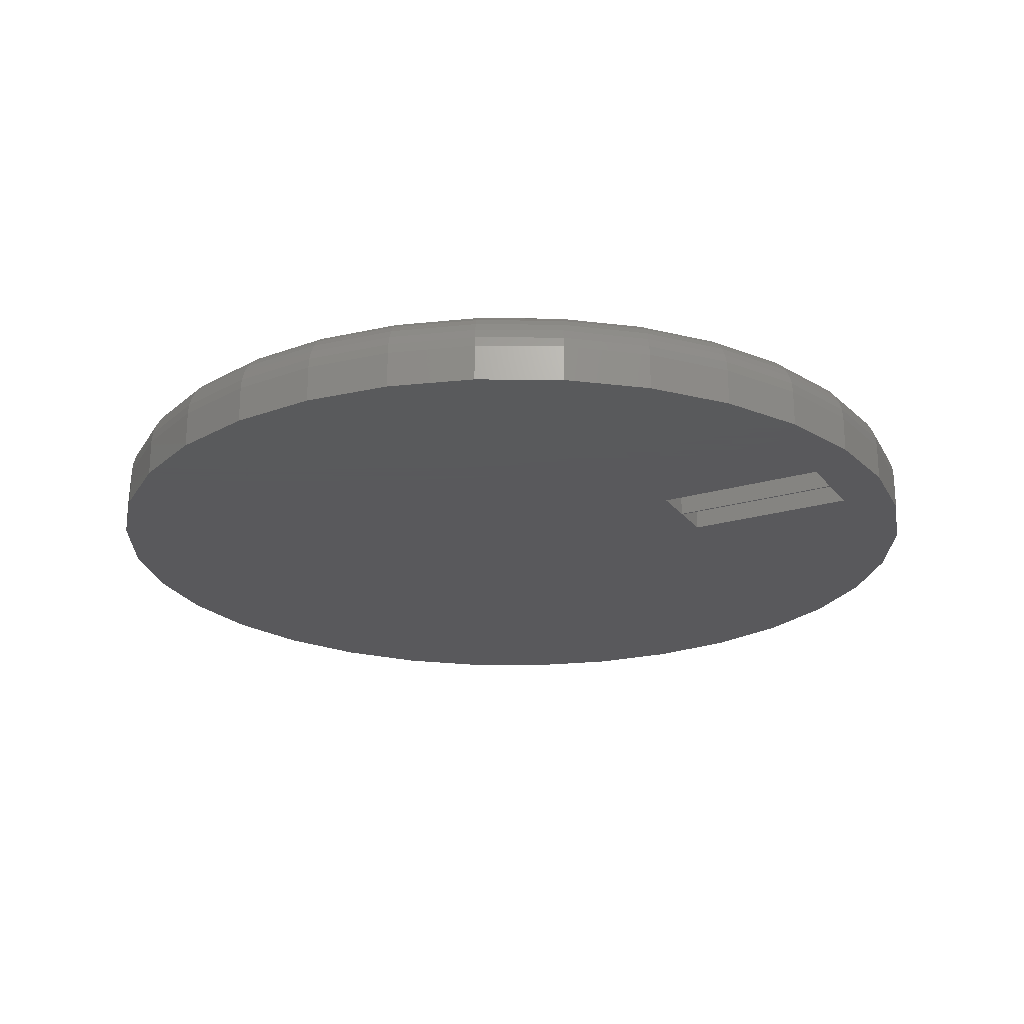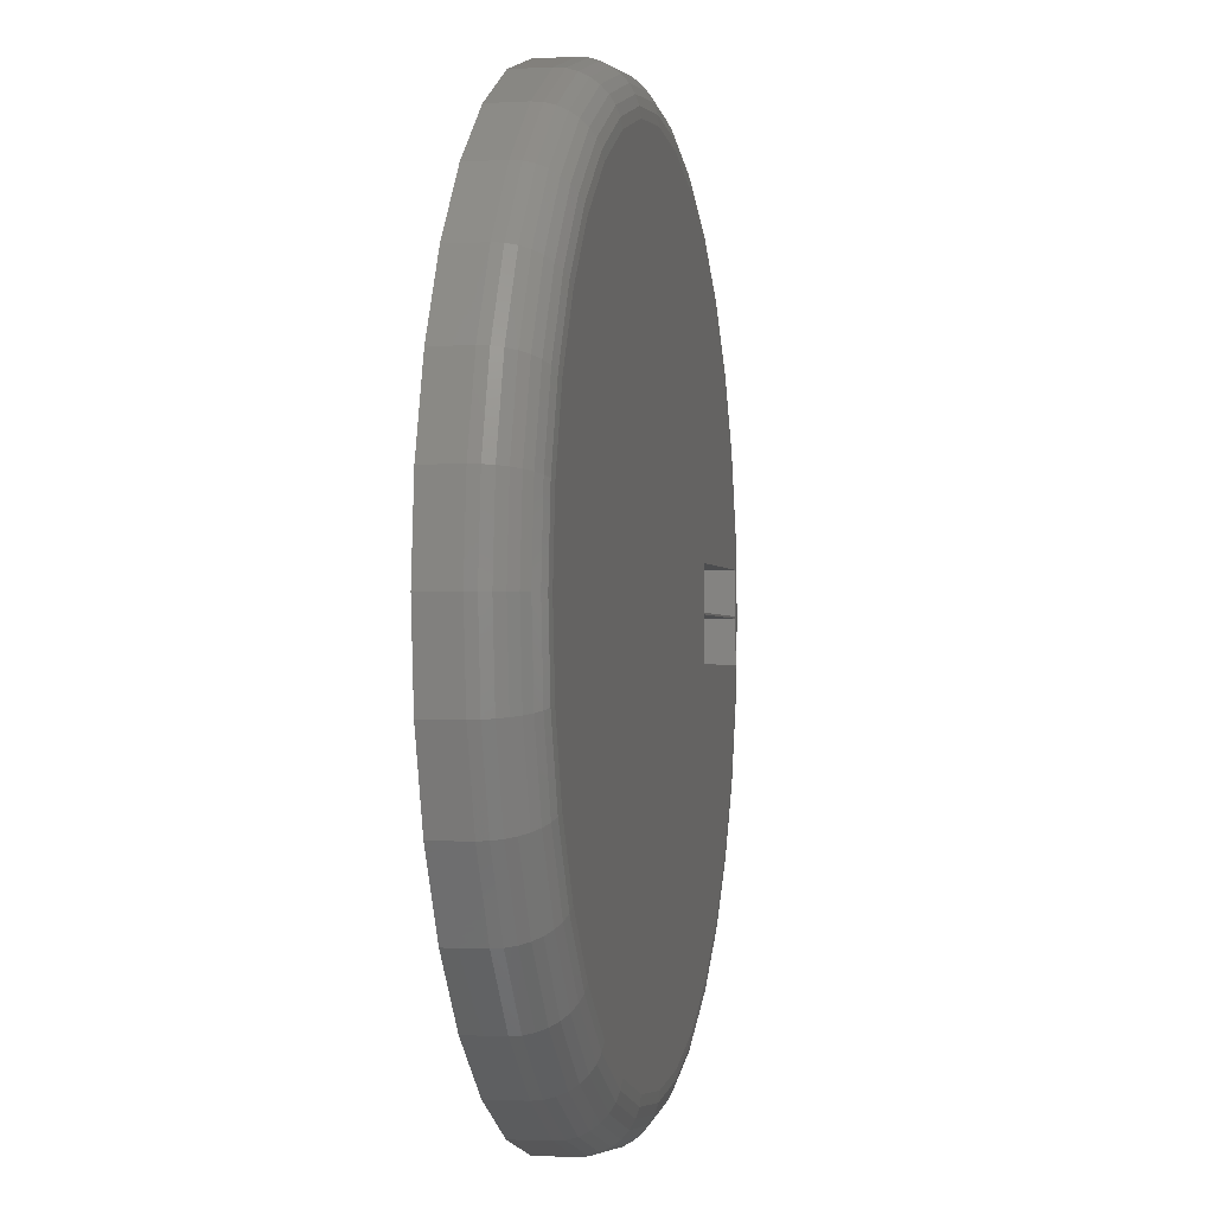
<metadata>
{"format":"stl","ext":"stl","renderer":"f3d","projection":"perspective","resolution":1024,"background":"white","views":[{"elev":-22.4,"azim":27.2,"up":"+Z"},{"elev":-1.4,"azim":-78.3,"up":"+Y"}]}
</metadata>
<code>
# stl→obj: 336 verts, 676 faces
v 0.375 0.075 0
v 0.6381 0.4211 0
v 0.6719 0.075 0
v 0.007895 0.7579 0
v 0.1558 0.7433 0
v -0.14 0.7433 0
v 0.375 -0.07812 0
v 0.6719 -0.07812 0
v 0.7512 -0.1479 0
v 0.5438 -0.5359 0
v 0.429 -0.6302 0
v -0.4132 -0.6302 0
v -0.7354 -0.1479 0
v 0.375 -0.003125 0
v 0.6719 -0.003125 0
v 0.375 0 0
v 0.6719 0 0
v 0.7658 0 0
v -0.75 9.281e-17 0
v -0.7354 0.1479 0
v -0.528 -0.5359 0
v -0.6223 -0.4211 0
v -0.6923 -0.29 0
v 0.5438 0.5359 0
v 0.429 0.6302 0
v -0.528 0.5359 0
v -0.6923 0.29 0
v -0.6223 0.4211 0
v 0.7512 0.1479 0
v 0.7081 0.29 0
v -0.4132 0.6302 0
v -0.2821 0.7002 0
v 0.2979 0.7002 0
v 0.007895 -0.7579 0
v -0.14 -0.7433 0
v 0.1558 -0.7433 0
v -0.2821 -0.7002 0
v 0.2979 -0.7002 0
v 0.6381 -0.4211 0
v 0.7081 -0.29 0
v 0.6719 -0.003125 0.1484
v 0.375 0 0.1484
v 0.375 -0.003125 0.1484
v 0.6719 0 0.1484
v 0.375 -0.07812 0.1484
v 0.6669 -0.1311 0.1484
v 0.6719 -0.07812 0.1484
v -0.6512 0.1311 0.1484
v -0.5508 0.3733 0.1484
v -0.6129 0.2571 0.1484
v -0.1232 0.659 0.1484
v 0.139 0.659 0.1484
v 0.007895 0.672 0.1484
v 0.6799 -1.913e-16 0.1484
v 0.6669 0.1311 0.1484
v 0.6719 0.075 0.1484
v 0.375 0.075 0.1484
v 0.6287 0.2571 0.1484
v 0.5666 0.3733 0.1484
v 0.483 0.4751 0.1484
v -0.6641 -5.412e-16 0.1484
v -0.6129 -0.2571 0.1484
v -0.5508 -0.3733 0.1484
v -0.6512 -0.1311 0.1484
v -0.4673 -0.4751 0.1484
v 0.483 -0.4751 0.1484
v 0.5666 -0.3733 0.1484
v 0.6287 -0.2571 0.1484
v 0.265 0.6208 0.1484
v -0.2493 0.6208 0.1484
v 0.3812 0.5587 0.1484
v -0.3654 0.5587 0.1484
v -0.4673 0.4751 0.1484
v 0.3812 -0.5587 0.1484
v -0.3654 -0.5587 0.1484
v 0.265 -0.6208 0.1484
v -0.2493 -0.6208 0.1484
v 0.139 -0.659 0.1484
v -0.1232 -0.659 0.1484
v 0.007895 -0.672 0.1484
v 0.7658 -8.588e-16 0.0625
v 0.7512 -0.1479 0.0625
v 0.7081 -0.29 0.0625
v 0.6381 -0.4211 0.0625
v 0.5438 -0.5359 0.0625
v 0.429 -0.6302 0.0625
v 0.2979 -0.7002 0.0625
v 0.1558 -0.7433 0.0625
v 0.007895 -0.7579 0.0625
v -0.14 -0.7433 0.0625
v -0.2821 -0.7002 0.0625
v -0.4132 -0.6302 0.0625
v -0.528 -0.5359 0.0625
v -0.6223 -0.4211 0.0625
v -0.6923 -0.29 0.0625
v -0.7354 -0.1479 0.0625
v -0.75 9.281e-17 0.0625
v -0.7354 0.1479 0.0625
v -0.6923 0.29 0.0625
v -0.6223 0.4211 0.0625
v -0.528 0.5359 0.0625
v -0.4132 0.6302 0.0625
v -0.2821 0.7002 0.0625
v -0.14 0.7433 0.0625
v 0.007895 0.7579 0.0625
v 0.1558 0.7433 0.0625
v 0.2979 0.7002 0.0625
v 0.429 0.6302 0.0625
v 0.5438 0.5359 0.0625
v 0.6381 0.4211 0.0625
v 0.7081 0.29 0.0625
v 0.7512 0.1479 0.0625
v 0.6966 0 0.1468
v 0.6834 -0.1344 0.1468
v 0.7127 0 0.1419
v 0.6992 -0.1375 0.1419
v 0.7276 0 0.134
v 0.7138 -0.1404 0.134
v 0.7406 0 0.1233
v 0.7265 -0.1429 0.1233
v 0.7513 5.551e-17 0.1102
v 0.737 -0.145 0.1102
v 0.7592 1.11e-16 0.09539
v 0.7448 -0.1466 0.09539
v 0.7641 5.551e-17 0.07927
v 0.7496 -0.1475 0.07927
v -0.6676 -0.1344 0.1468
v -0.6808 1.11e-16 0.1468
v -0.6834 -0.1375 0.1419
v -0.6969 1.665e-16 0.1419
v -0.698 -0.1404 0.134
v -0.7118 1.665e-16 0.134
v -0.7108 -0.1429 0.1233
v -0.7248 2.22e-16 0.1233
v -0.7212 -0.145 0.1102
v -0.7355 2.22e-16 0.1102
v -0.729 -0.1466 0.09539
v -0.7435 2.22e-16 0.09539
v -0.7338 -0.1475 0.07927
v -0.7483 1.665e-16 0.07927
v -0.6284 -0.2636 0.1468
v -0.6433 -0.2697 0.1419
v -0.657 -0.2754 0.134
v -0.6691 -0.2804 0.1233
v -0.6789 -0.2845 0.1102
v -0.6863 -0.2875 0.09539
v -0.6908 -0.2894 0.07927
v -0.5648 -0.3826 0.1468
v -0.5782 -0.3916 0.1419
v -0.5905 -0.3998 0.134
v -0.6013 -0.4071 0.1233
v -0.6102 -0.413 0.1102
v -0.6168 -0.4174 0.09539
v -0.6209 -0.4201 0.07927
v -0.4791 -0.487 0.1468
v -0.4905 -0.4984 0.1419
v -0.501 -0.5089 0.134
v -0.5102 -0.5181 0.1233
v -0.5178 -0.5257 0.1102
v -0.5234 -0.5313 0.09539
v -0.5269 -0.5347 0.07927
v -0.3747 -0.5727 0.1468
v -0.3837 -0.5861 0.1419
v -0.392 -0.5984 0.134
v -0.3992 -0.6092 0.1233
v -0.4051 -0.6181 0.1102
v -0.4095 -0.6247 0.09539
v -0.4123 -0.6288 0.07927
v -0.2557 -0.6363 0.1468
v -0.2618 -0.6512 0.1419
v -0.2675 -0.6649 0.134
v -0.2725 -0.6769 0.1233
v -0.2766 -0.6868 0.1102
v -0.2796 -0.6942 0.09539
v -0.2815 -0.6987 0.07927
v -0.1265 -0.6755 0.1468
v -0.1296 -0.6913 0.1419
v -0.1325 -0.7059 0.134
v -0.1351 -0.7186 0.1233
v -0.1371 -0.7291 0.1102
v -0.1387 -0.7369 0.09539
v -0.1396 -0.7417 0.07927
v 0.007895 -0.6887 0.1468
v 0.007895 -0.7048 0.1419
v 0.007895 -0.7197 0.134
v 0.007895 -0.7327 0.1233
v 0.007895 -0.7434 0.1102
v 0.007895 -0.7514 0.09539
v 0.007895 -0.7562 0.07927
v 0.1423 -0.6755 0.1468
v 0.1454 -0.6913 0.1419
v 0.1483 -0.7059 0.134
v 0.1508 -0.7186 0.1233
v 0.1529 -0.7291 0.1102
v 0.1545 -0.7369 0.09539
v 0.1554 -0.7417 0.07927
v 0.2715 -0.6363 0.1468
v 0.2776 -0.6512 0.1419
v 0.2833 -0.6649 0.134
v 0.2883 -0.6769 0.1233
v 0.2924 -0.6868 0.1102
v 0.2954 -0.6942 0.09539
v 0.2973 -0.6987 0.07927
v 0.3905 -0.5727 0.1468
v 0.3995 -0.5861 0.1419
v 0.4077 -0.5984 0.134
v 0.415 -0.6092 0.1233
v 0.4209 -0.6181 0.1102
v 0.4253 -0.6247 0.09539
v 0.428 -0.6288 0.07927
v 0.4949 -0.487 0.1468
v 0.5063 -0.4984 0.1419
v 0.5168 -0.5089 0.134
v 0.526 -0.5181 0.1233
v 0.5336 -0.5257 0.1102
v 0.5392 -0.5313 0.09539
v 0.5426 -0.5347 0.07927
v 0.5805 -0.3826 0.1468
v 0.594 -0.3916 0.1419
v 0.6063 -0.3998 0.134
v 0.6171 -0.4071 0.1233
v 0.626 -0.413 0.1102
v 0.6326 -0.4174 0.09539
v 0.6367 -0.4201 0.07927
v 0.6442 -0.2636 0.1468
v 0.6591 -0.2697 0.1419
v 0.6728 -0.2754 0.134
v 0.6848 -0.2804 0.1233
v 0.6947 -0.2845 0.1102
v 0.7021 -0.2875 0.09539
v 0.7066 -0.2894 0.07927
v -0.6676 0.1344 0.1468
v -0.6834 0.1375 0.1419
v -0.698 0.1404 0.134
v -0.7108 0.1429 0.1233
v -0.7212 0.145 0.1102
v -0.729 0.1466 0.09539
v -0.7338 0.1475 0.07927
v 0.6834 0.1344 0.1468
v 0.6992 0.1375 0.1419
v 0.7138 0.1404 0.134
v 0.7265 0.1429 0.1233
v 0.737 0.145 0.1102
v 0.7448 0.1466 0.09539
v 0.7496 0.1475 0.07927
v 0.6442 0.2636 0.1468
v 0.6591 0.2697 0.1419
v 0.6728 0.2754 0.134
v 0.6848 0.2804 0.1233
v 0.6947 0.2845 0.1102
v 0.7021 0.2875 0.09539
v 0.7066 0.2894 0.07927
v 0.5805 0.3826 0.1468
v 0.594 0.3916 0.1419
v 0.6063 0.3998 0.134
v 0.6171 0.4071 0.1233
v 0.626 0.413 0.1102
v 0.6326 0.4174 0.09539
v 0.6367 0.4201 0.07927
v 0.4949 0.487 0.1468
v 0.5063 0.4984 0.1419
v 0.5168 0.5089 0.134
v 0.526 0.5181 0.1233
v 0.5336 0.5257 0.1102
v 0.5392 0.5313 0.09539
v 0.5426 0.5347 0.07927
v 0.3905 0.5727 0.1468
v 0.3995 0.5861 0.1419
v 0.4077 0.5984 0.134
v 0.415 0.6092 0.1233
v 0.4209 0.6181 0.1102
v 0.4253 0.6247 0.09539
v 0.428 0.6288 0.07927
v 0.2715 0.6363 0.1468
v 0.2776 0.6512 0.1419
v 0.2833 0.6649 0.134
v 0.2883 0.6769 0.1233
v 0.2924 0.6868 0.1102
v 0.2954 0.6942 0.09539
v 0.2973 0.6987 0.07927
v 0.1423 0.6755 0.1468
v 0.1454 0.6913 0.1419
v 0.1483 0.7059 0.134
v 0.1508 0.7186 0.1233
v 0.1529 0.7291 0.1102
v 0.1545 0.7369 0.09539
v 0.1554 0.7417 0.07927
v 0.007895 0.6887 0.1468
v 0.007895 0.7048 0.1419
v 0.007895 0.7197 0.134
v 0.007895 0.7327 0.1233
v 0.007895 0.7434 0.1102
v 0.007895 0.7514 0.09539
v 0.007895 0.7562 0.07927
v -0.1265 0.6755 0.1468
v -0.1296 0.6913 0.1419
v -0.1325 0.7059 0.134
v -0.1351 0.7186 0.1233
v -0.1371 0.7291 0.1102
v -0.1387 0.7369 0.09539
v -0.1396 0.7417 0.07927
v -0.2557 0.6363 0.1468
v -0.2618 0.6512 0.1419
v -0.2675 0.6649 0.134
v -0.2725 0.6769 0.1233
v -0.2766 0.6868 0.1102
v -0.2796 0.6942 0.09539
v -0.2815 0.6987 0.07927
v -0.3747 0.5727 0.1468
v -0.3837 0.5861 0.1419
v -0.392 0.5984 0.134
v -0.3992 0.6092 0.1233
v -0.4051 0.6181 0.1102
v -0.4095 0.6247 0.09539
v -0.4123 0.6288 0.07927
v -0.4791 0.487 0.1468
v -0.4905 0.4984 0.1419
v -0.501 0.5089 0.134
v -0.5102 0.5181 0.1233
v -0.5178 0.5257 0.1102
v -0.5234 0.5313 0.09539
v -0.5269 0.5347 0.07927
v -0.5648 0.3826 0.1468
v -0.5782 0.3916 0.1419
v -0.5905 0.3998 0.134
v -0.6013 0.4071 0.1233
v -0.6102 0.413 0.1102
v -0.6168 0.4174 0.09539
v -0.6209 0.4201 0.07927
v -0.6284 0.2636 0.1468
v -0.6433 0.2697 0.1419
v -0.657 0.2754 0.134
v -0.6691 0.2804 0.1233
v -0.6789 0.2845 0.1102
v -0.6863 0.2875 0.09539
v -0.6908 0.2894 0.07927
f 1 2 3
f 4 5 6
f 7 8 9
f 7 9 10
f 7 10 11
f 7 11 12
f 7 12 13
f 7 13 14
f 15 14 16
f 15 16 17
f 15 17 18
f 15 18 9
f 15 9 8
f 19 20 1
f 19 1 16
f 19 16 14
f 19 14 13
f 13 12 21
f 13 21 22
f 13 22 23
f 1 24 2
f 24 1 25
f 25 1 20
f 25 20 26
f 26 20 27
f 26 27 28
f 17 3 18
f 18 3 29
f 3 2 29
f 29 2 30
f 26 31 25
f 25 31 32
f 25 32 33
f 33 32 6
f 33 6 5
f 34 35 36
f 36 35 37
f 36 37 38
f 38 37 12
f 38 12 11
f 10 9 39
f 39 9 40
f 41 42 43
f 41 44 42
f 45 46 47
f 48 49 50
f 51 52 53
f 54 55 56
f 54 56 44
f 54 44 41
f 54 41 47
f 54 47 46
f 57 56 55
f 57 55 58
f 57 58 59
f 57 59 60
f 57 60 49
f 57 49 48
f 57 48 61
f 57 61 42
f 62 63 64
f 64 63 65
f 64 65 45
f 45 65 66
f 45 66 46
f 46 66 67
f 46 67 68
f 52 51 69
f 69 51 70
f 69 70 71
f 71 70 72
f 71 72 60
f 60 72 73
f 60 73 49
f 64 45 61
f 61 45 43
f 61 43 42
f 66 65 74
f 74 65 75
f 74 75 76
f 76 75 77
f 76 77 78
f 78 77 79
f 78 79 80
f 43 45 14
f 14 45 7
f 15 41 14
f 14 41 43
f 47 41 8
f 8 41 15
f 7 45 8
f 8 45 47
f 57 42 1
f 1 42 16
f 3 56 1
f 1 56 57
f 44 56 17
f 17 56 3
f 16 42 17
f 17 42 44
f 18 81 9
f 9 81 82
f 9 82 40
f 40 82 83
f 40 83 39
f 39 83 84
f 39 84 10
f 10 84 85
f 10 85 11
f 11 85 86
f 11 86 38
f 38 86 87
f 38 87 36
f 36 87 88
f 36 88 34
f 34 88 89
f 34 89 35
f 35 89 90
f 35 90 37
f 37 90 91
f 37 91 12
f 12 91 92
f 12 92 21
f 21 92 93
f 21 93 22
f 22 93 94
f 22 94 23
f 23 94 95
f 23 95 13
f 13 95 96
f 13 96 19
f 19 96 97
f 19 97 20
f 20 97 98
f 20 98 27
f 27 98 99
f 27 99 28
f 28 99 100
f 28 100 26
f 26 100 101
f 26 101 31
f 31 101 102
f 31 102 32
f 32 102 103
f 32 103 6
f 6 103 104
f 6 104 4
f 4 104 105
f 4 105 5
f 5 105 106
f 5 106 33
f 33 106 107
f 33 107 25
f 25 107 108
f 25 108 24
f 24 108 109
f 24 109 2
f 2 109 110
f 2 110 30
f 30 110 111
f 30 111 29
f 29 111 112
f 29 112 18
f 18 112 81
f 54 46 113
f 113 46 114
f 113 114 115
f 115 114 116
f 115 116 117
f 117 116 118
f 117 118 119
f 119 118 120
f 119 120 121
f 121 120 122
f 121 122 123
f 123 122 124
f 123 124 125
f 125 124 126
f 125 126 81
f 81 126 82
f 64 61 127
f 127 61 128
f 127 128 129
f 129 128 130
f 129 130 131
f 131 130 132
f 131 132 133
f 133 132 134
f 133 134 135
f 135 134 136
f 135 136 137
f 137 136 138
f 137 138 139
f 139 138 140
f 139 140 96
f 96 140 97
f 62 64 141
f 141 64 127
f 141 127 142
f 142 127 129
f 142 129 143
f 143 129 131
f 143 131 144
f 144 131 133
f 144 133 145
f 145 133 135
f 145 135 146
f 146 135 137
f 146 137 147
f 147 137 139
f 147 139 95
f 95 139 96
f 63 62 148
f 148 62 141
f 148 141 149
f 149 141 142
f 149 142 150
f 150 142 143
f 150 143 151
f 151 143 144
f 151 144 152
f 152 144 145
f 152 145 153
f 153 145 146
f 153 146 154
f 154 146 147
f 154 147 94
f 94 147 95
f 65 63 155
f 155 63 148
f 155 148 156
f 156 148 149
f 156 149 157
f 157 149 150
f 157 150 158
f 158 150 151
f 158 151 159
f 159 151 152
f 159 152 160
f 160 152 153
f 160 153 161
f 161 153 154
f 161 154 93
f 93 154 94
f 75 65 162
f 162 65 155
f 162 155 163
f 163 155 156
f 163 156 164
f 164 156 157
f 164 157 165
f 165 157 158
f 165 158 166
f 166 158 159
f 166 159 167
f 167 159 160
f 167 160 168
f 168 160 161
f 168 161 92
f 92 161 93
f 77 75 169
f 169 75 162
f 169 162 170
f 170 162 163
f 170 163 171
f 171 163 164
f 171 164 172
f 172 164 165
f 172 165 173
f 173 165 166
f 173 166 174
f 174 166 167
f 174 167 175
f 175 167 168
f 175 168 91
f 91 168 92
f 79 77 176
f 176 77 169
f 176 169 177
f 177 169 170
f 177 170 178
f 178 170 171
f 178 171 179
f 179 171 172
f 179 172 180
f 180 172 173
f 180 173 181
f 181 173 174
f 181 174 182
f 182 174 175
f 182 175 90
f 90 175 91
f 80 79 183
f 183 79 176
f 183 176 184
f 184 176 177
f 184 177 185
f 185 177 178
f 185 178 186
f 186 178 179
f 186 179 187
f 187 179 180
f 187 180 188
f 188 180 181
f 188 181 189
f 189 181 182
f 189 182 89
f 89 182 90
f 78 80 190
f 190 80 183
f 190 183 191
f 191 183 184
f 191 184 192
f 192 184 185
f 192 185 193
f 193 185 186
f 193 186 194
f 194 186 187
f 194 187 195
f 195 187 188
f 195 188 196
f 196 188 189
f 196 189 88
f 88 189 89
f 76 78 197
f 197 78 190
f 197 190 198
f 198 190 191
f 198 191 199
f 199 191 192
f 199 192 200
f 200 192 193
f 200 193 201
f 201 193 194
f 201 194 202
f 202 194 195
f 202 195 203
f 203 195 196
f 203 196 87
f 87 196 88
f 74 76 204
f 204 76 197
f 204 197 205
f 205 197 198
f 205 198 206
f 206 198 199
f 206 199 207
f 207 199 200
f 207 200 208
f 208 200 201
f 208 201 209
f 209 201 202
f 209 202 210
f 210 202 203
f 210 203 86
f 86 203 87
f 66 74 211
f 211 74 204
f 211 204 212
f 212 204 205
f 212 205 213
f 213 205 206
f 213 206 214
f 214 206 207
f 214 207 215
f 215 207 208
f 215 208 216
f 216 208 209
f 216 209 217
f 217 209 210
f 217 210 85
f 85 210 86
f 67 66 218
f 218 66 211
f 218 211 219
f 219 211 212
f 219 212 220
f 220 212 213
f 220 213 221
f 221 213 214
f 221 214 222
f 222 214 215
f 222 215 223
f 223 215 216
f 223 216 224
f 224 216 217
f 224 217 84
f 84 217 85
f 68 67 225
f 225 67 218
f 225 218 226
f 226 218 219
f 226 219 227
f 227 219 220
f 227 220 228
f 228 220 221
f 228 221 229
f 229 221 222
f 229 222 230
f 230 222 223
f 230 223 231
f 231 223 224
f 231 224 83
f 83 224 84
f 46 68 114
f 114 68 225
f 114 225 116
f 116 225 226
f 116 226 118
f 118 226 227
f 118 227 120
f 120 227 228
f 120 228 122
f 122 228 229
f 122 229 124
f 124 229 230
f 124 230 126
f 126 230 231
f 126 231 82
f 82 231 83
f 61 48 128
f 128 48 232
f 128 232 130
f 130 232 233
f 130 233 132
f 132 233 234
f 132 234 134
f 134 234 235
f 134 235 136
f 136 235 236
f 136 236 138
f 138 236 237
f 138 237 140
f 140 237 238
f 140 238 97
f 97 238 98
f 55 54 239
f 239 54 113
f 239 113 240
f 240 113 115
f 240 115 241
f 241 115 117
f 241 117 242
f 242 117 119
f 242 119 243
f 243 119 121
f 243 121 244
f 244 121 123
f 244 123 245
f 245 123 125
f 245 125 112
f 112 125 81
f 58 55 246
f 246 55 239
f 246 239 247
f 247 239 240
f 247 240 248
f 248 240 241
f 248 241 249
f 249 241 242
f 249 242 250
f 250 242 243
f 250 243 251
f 251 243 244
f 251 244 252
f 252 244 245
f 252 245 111
f 111 245 112
f 59 58 253
f 253 58 246
f 253 246 254
f 254 246 247
f 254 247 255
f 255 247 248
f 255 248 256
f 256 248 249
f 256 249 257
f 257 249 250
f 257 250 258
f 258 250 251
f 258 251 259
f 259 251 252
f 259 252 110
f 110 252 111
f 60 59 260
f 260 59 253
f 260 253 261
f 261 253 254
f 261 254 262
f 262 254 255
f 262 255 263
f 263 255 256
f 263 256 264
f 264 256 257
f 264 257 265
f 265 257 258
f 265 258 266
f 266 258 259
f 266 259 109
f 109 259 110
f 71 60 267
f 267 60 260
f 267 260 268
f 268 260 261
f 268 261 269
f 269 261 262
f 269 262 270
f 270 262 263
f 270 263 271
f 271 263 264
f 271 264 272
f 272 264 265
f 272 265 273
f 273 265 266
f 273 266 108
f 108 266 109
f 69 71 274
f 274 71 267
f 274 267 275
f 275 267 268
f 275 268 276
f 276 268 269
f 276 269 277
f 277 269 270
f 277 270 278
f 278 270 271
f 278 271 279
f 279 271 272
f 279 272 280
f 280 272 273
f 280 273 107
f 107 273 108
f 52 69 281
f 281 69 274
f 281 274 282
f 282 274 275
f 282 275 283
f 283 275 276
f 283 276 284
f 284 276 277
f 284 277 285
f 285 277 278
f 285 278 286
f 286 278 279
f 286 279 287
f 287 279 280
f 287 280 106
f 106 280 107
f 53 52 288
f 288 52 281
f 288 281 289
f 289 281 282
f 289 282 290
f 290 282 283
f 290 283 291
f 291 283 284
f 291 284 292
f 292 284 285
f 292 285 293
f 293 285 286
f 293 286 294
f 294 286 287
f 294 287 105
f 105 287 106
f 51 53 295
f 295 53 288
f 295 288 296
f 296 288 289
f 296 289 297
f 297 289 290
f 297 290 298
f 298 290 291
f 298 291 299
f 299 291 292
f 299 292 300
f 300 292 293
f 300 293 301
f 301 293 294
f 301 294 104
f 104 294 105
f 70 51 302
f 302 51 295
f 302 295 303
f 303 295 296
f 303 296 304
f 304 296 297
f 304 297 305
f 305 297 298
f 305 298 306
f 306 298 299
f 306 299 307
f 307 299 300
f 307 300 308
f 308 300 301
f 308 301 103
f 103 301 104
f 72 70 309
f 309 70 302
f 309 302 310
f 310 302 303
f 310 303 311
f 311 303 304
f 311 304 312
f 312 304 305
f 312 305 313
f 313 305 306
f 313 306 314
f 314 306 307
f 314 307 315
f 315 307 308
f 315 308 102
f 102 308 103
f 73 72 316
f 316 72 309
f 316 309 317
f 317 309 310
f 317 310 318
f 318 310 311
f 318 311 319
f 319 311 312
f 319 312 320
f 320 312 313
f 320 313 321
f 321 313 314
f 321 314 322
f 322 314 315
f 322 315 101
f 101 315 102
f 49 73 323
f 323 73 316
f 323 316 324
f 324 316 317
f 324 317 325
f 325 317 318
f 325 318 326
f 326 318 319
f 326 319 327
f 327 319 320
f 327 320 328
f 328 320 321
f 328 321 329
f 329 321 322
f 329 322 100
f 100 322 101
f 50 49 330
f 330 49 323
f 330 323 331
f 331 323 324
f 331 324 332
f 332 324 325
f 332 325 333
f 333 325 326
f 333 326 334
f 334 326 327
f 334 327 335
f 335 327 328
f 335 328 336
f 336 328 329
f 336 329 99
f 99 329 100
f 48 50 232
f 232 50 330
f 232 330 233
f 233 330 331
f 233 331 234
f 234 331 332
f 234 332 235
f 235 332 333
f 235 333 236
f 236 333 334
f 236 334 237
f 237 334 335
f 237 335 238
f 238 335 336
f 238 336 98
f 98 336 99

</code>
